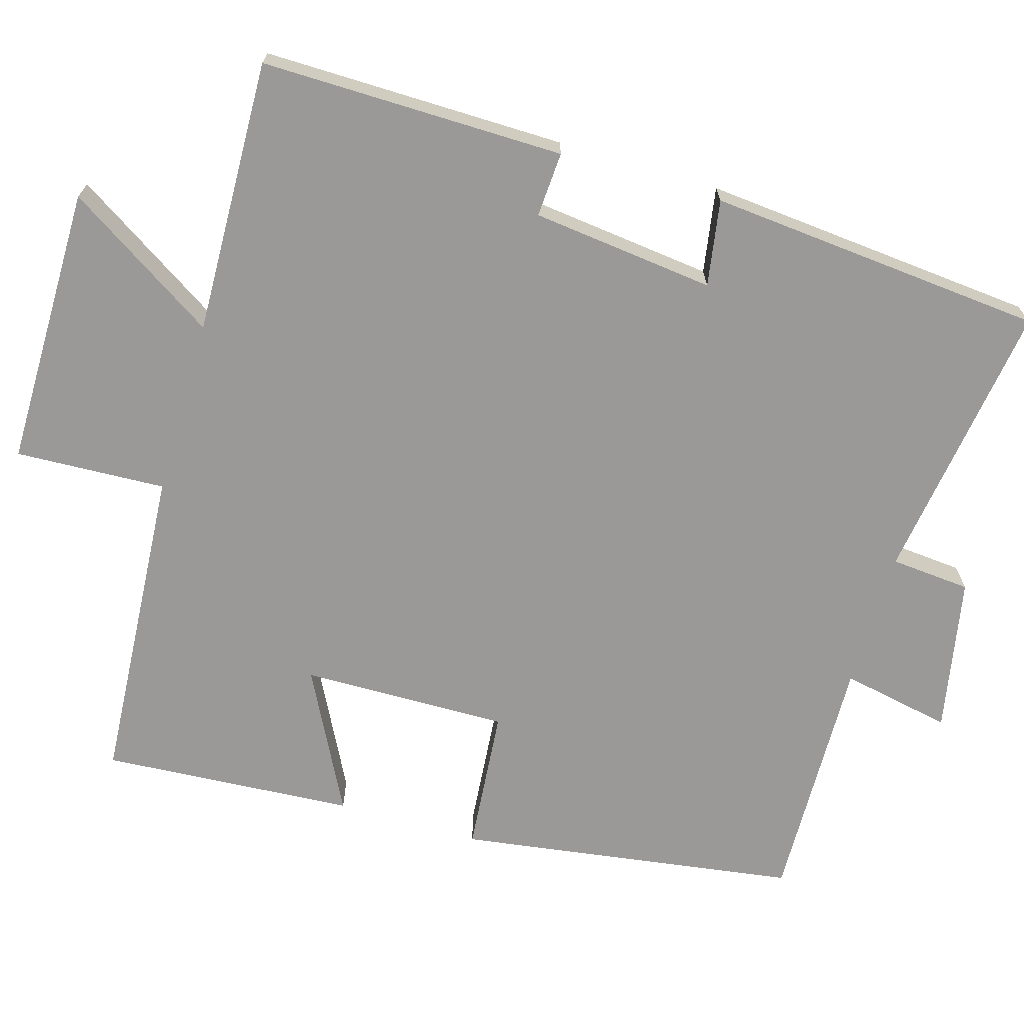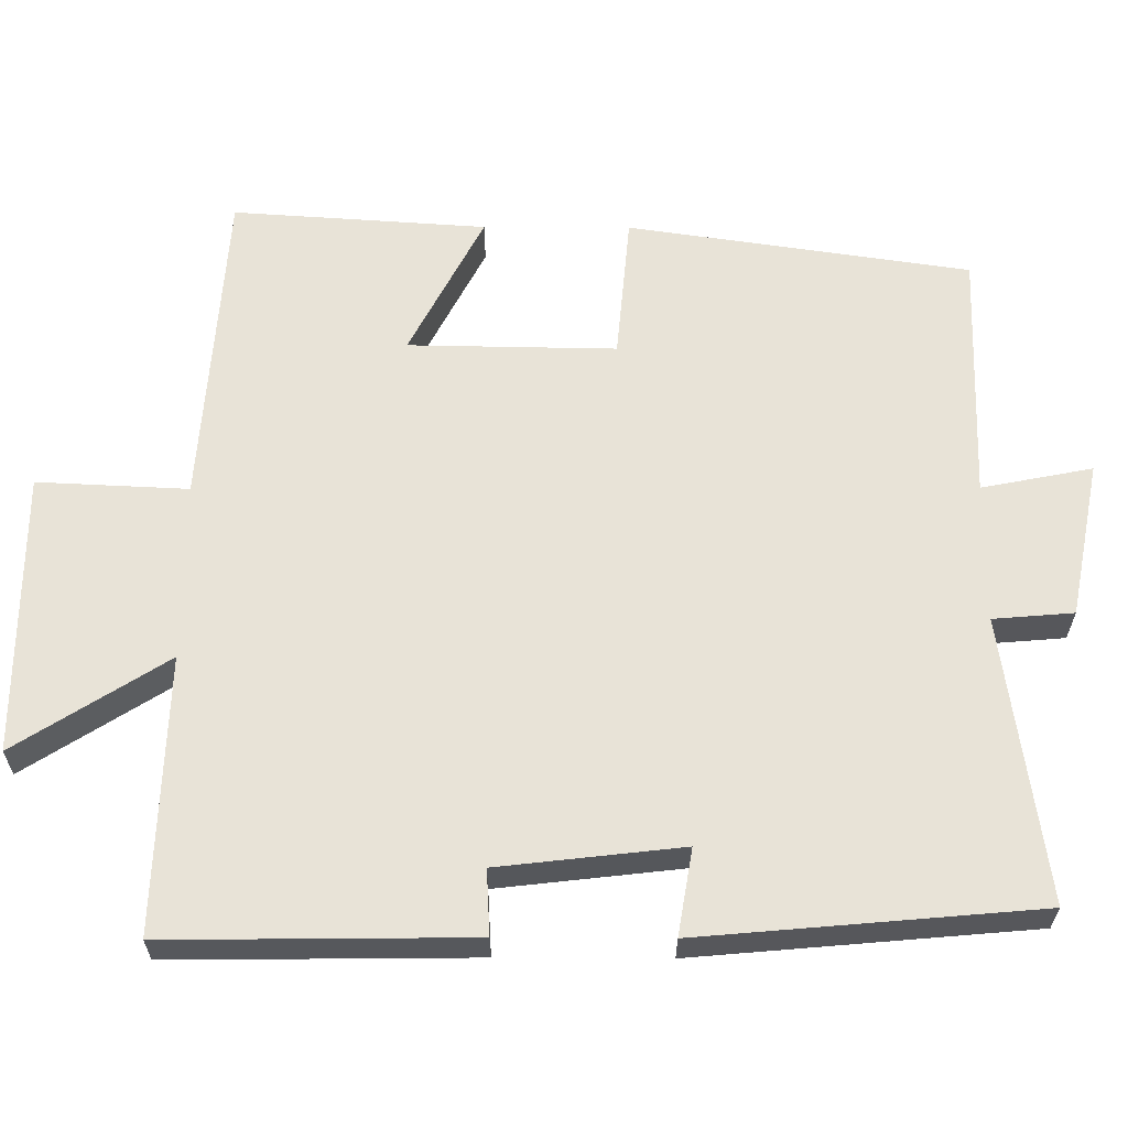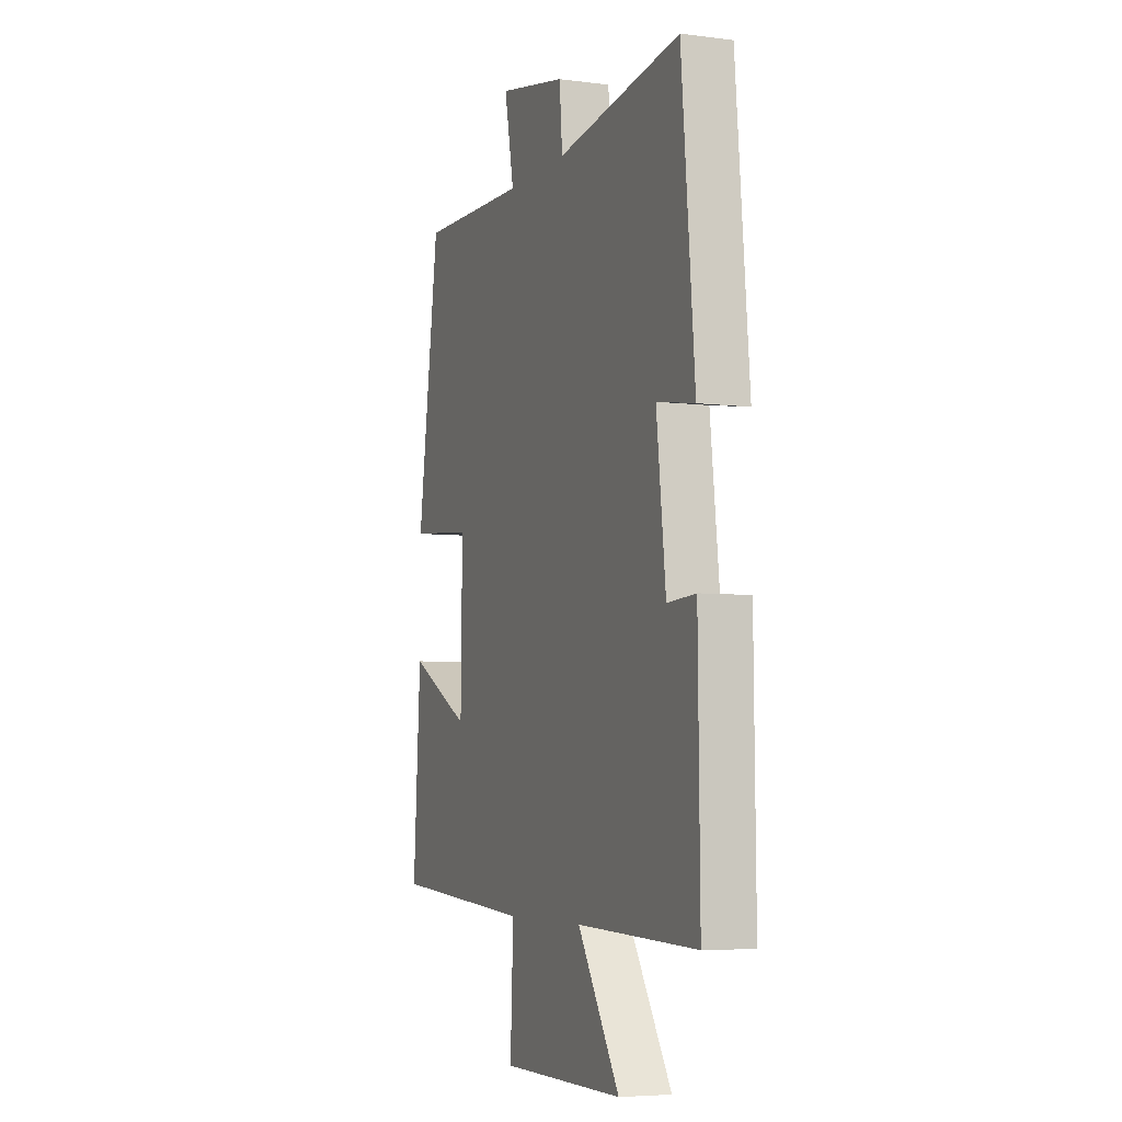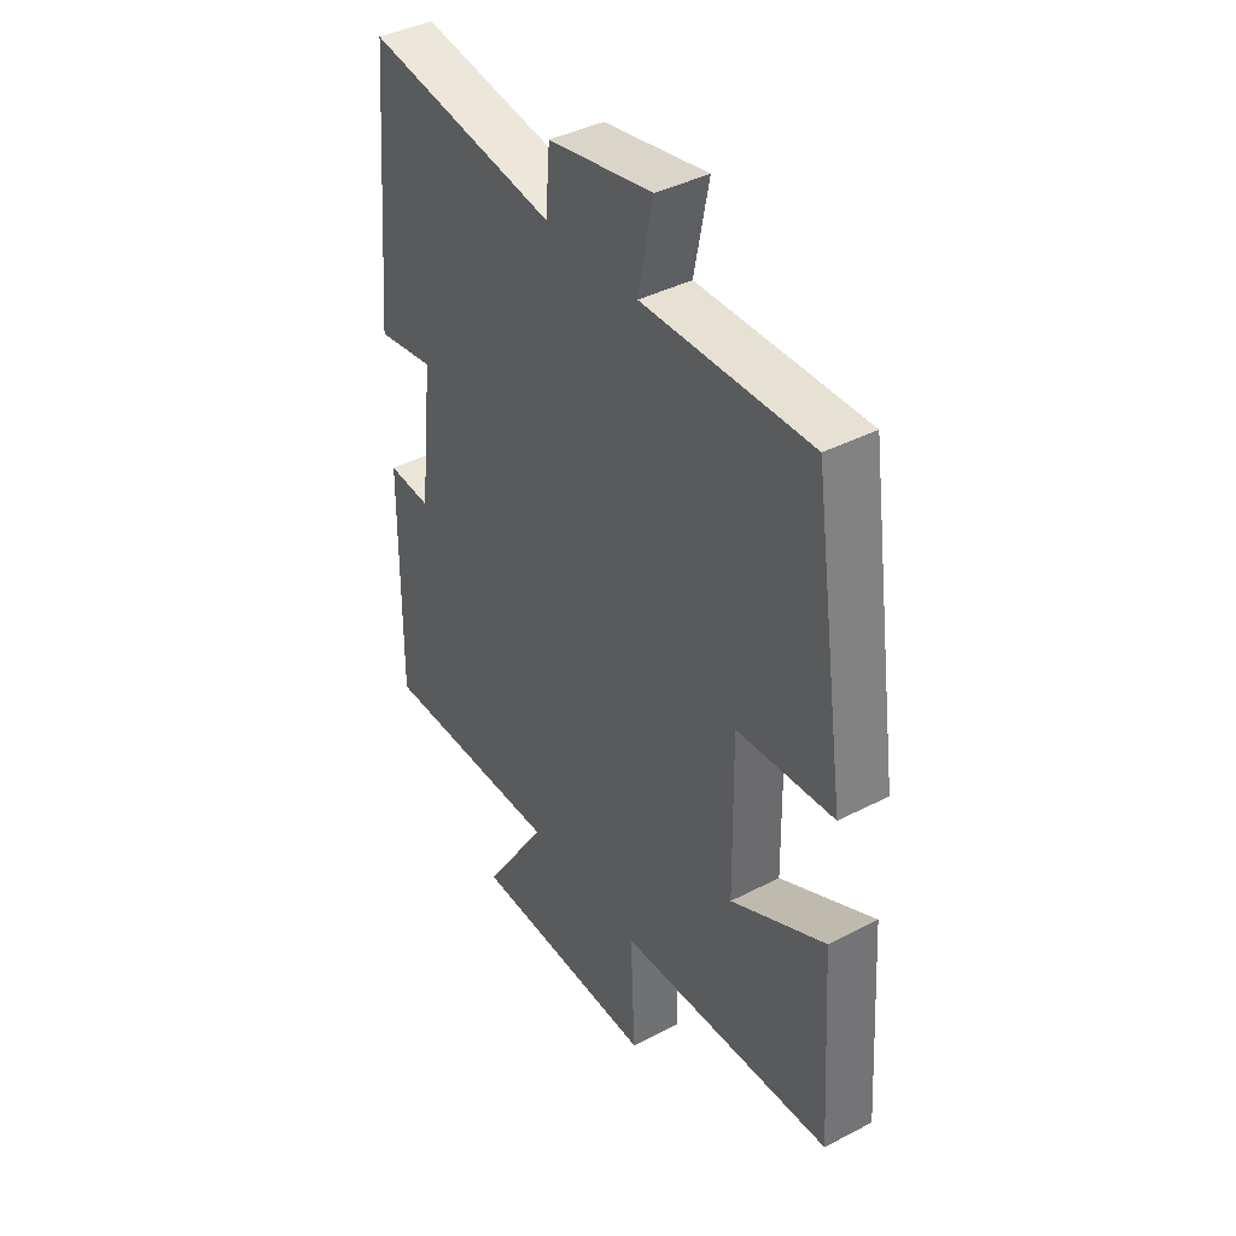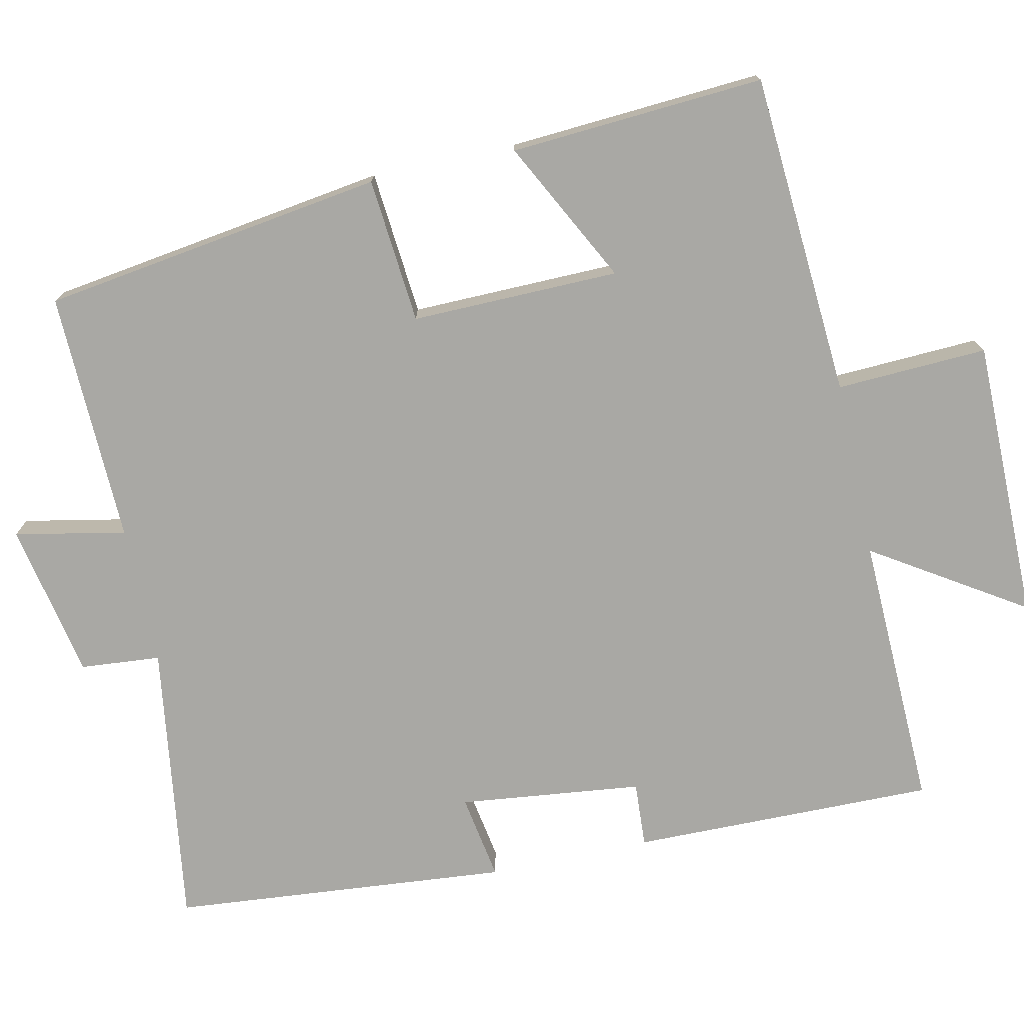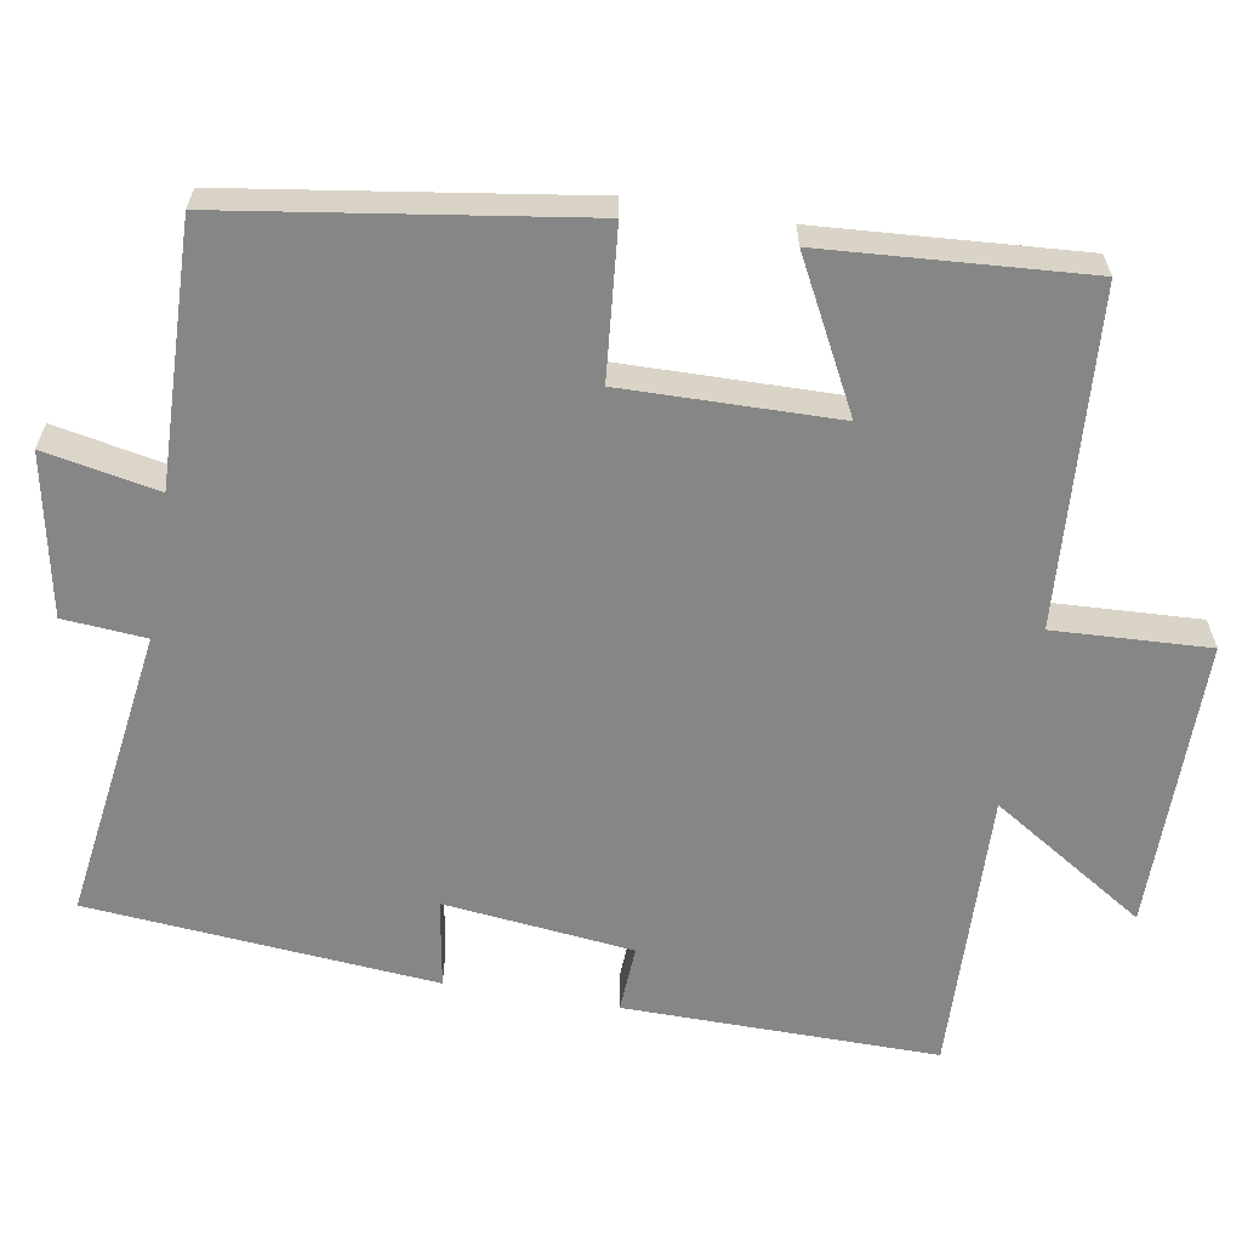
<metadata>
{"format":"obj","ext":"obj","renderer":"f3d","projection":"perspective","resolution":1024,"background":"white","views":[{"elev":-69.0,"azim":-106.4,"up":"+Y"},{"elev":62.1,"azim":-89.7,"up":"+Y"},{"elev":-5.5,"azim":-111.6,"up":"+Z"},{"elev":40.5,"azim":57.5,"up":"+Z"},{"elev":-74.9,"azim":102.2,"up":"+Y"},{"elev":-62.1,"azim":80.5,"up":"+Y"}]}
</metadata>
<code>
v 0.522 0.07 -0.471
v 0.095 0.07 -0.5
v 0.104 0.07 -0.699
v -0.268 0.07 -0.699
v -0.141 0.07 -0.5
v -0.505 0.07 -0.511
v -0.5 0.07 -0.11
v -0.414 0.07 -0.115
v -0.386 0.07 0.127
v -0.5 0.07 0.108
v -0.46 0.07 0.554
v -0.084 0.07 0.5
v -0.075 0.07 0.606
v 0.131 0.07 0.646
v 0.102 0.07 0.5
v 0.434 0.07 0.509
v 0.5 0.07 0.058
v 0.308 0.07 0.041
v 0.312 0.07 -0.233
v 0.5 0.07 -0.136
v 0.522 0 -0.471
v 0.095 0 -0.5
v 0.104 0 -0.699
v -0.268 0 -0.699
v -0.141 0 -0.5
v -0.505 0 -0.511
v -0.5 0 -0.11
v -0.414 0 -0.115
v -0.386 0 0.127
v -0.5 0 0.108
v -0.46 0 0.554
v -0.084 0 0.5
v -0.075 0 0.606
v 0.131 0 0.646
v 0.102 0 0.5
v 0.434 0 0.509
v 0.5 0 0.058
v 0.308 0 0.041
v 0.312 0 -0.233
v 0.5 0 -0.136
f 19 20 1 2
f 18 19 2
f 15 16 17 18
f 15 18 2
f 12 13 14 15
f 12 15 2
f 9 10 11 12
f 12 2 3
f 9 12 3
f 8 9 3
f 5 6 7 8
f 5 8 3
f 3 4 5
f 22 21 40 39
f 22 39 38
f 38 37 36 35
f 22 38 35
f 35 34 33 32
f 22 35 32
f 32 31 30 29
f 23 22 32
f 23 32 29
f 23 29 28
f 28 27 26 25
f 23 28 25
f 25 24 23
f 1 21 22 2
f 2 22 23 3
f 3 23 24 4
f 4 24 25 5
f 5 25 26 6
f 6 26 27 7
f 7 27 28 8
f 8 28 29 9
f 9 29 30 10
f 10 30 31 11
f 11 31 32 12
f 12 32 33 13
f 13 33 34 14
f 14 34 35 15
f 15 35 36 16
f 16 36 37 17
f 17 37 38 18
f 18 38 39 19
f 19 39 40 20
f 20 40 21 1

</code>
